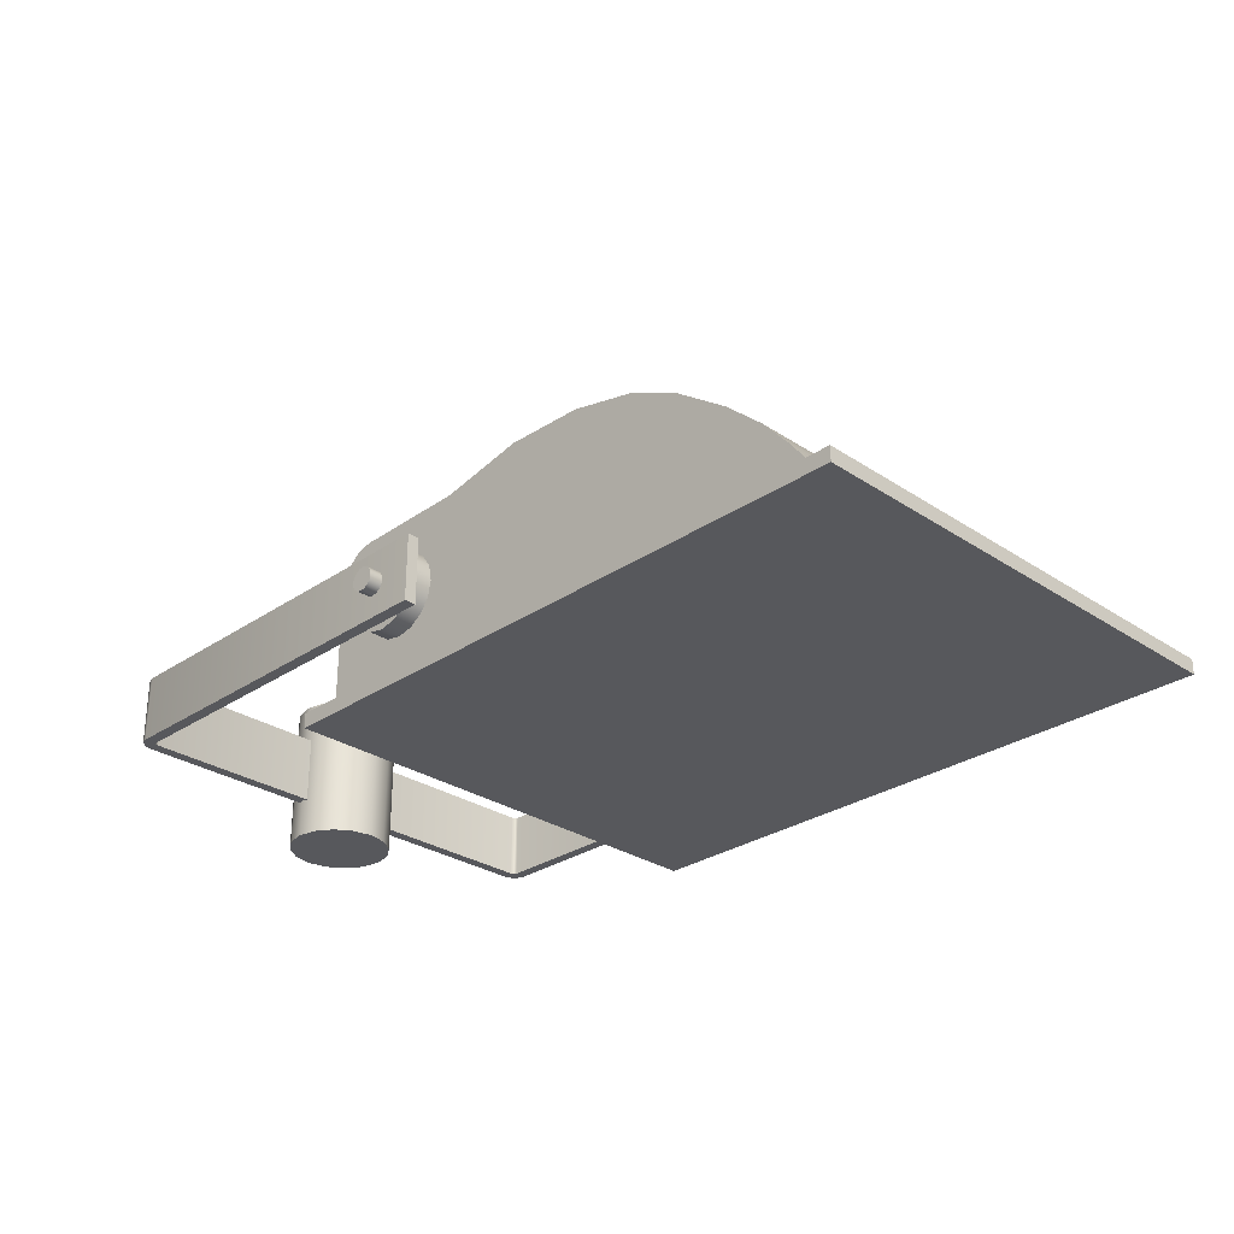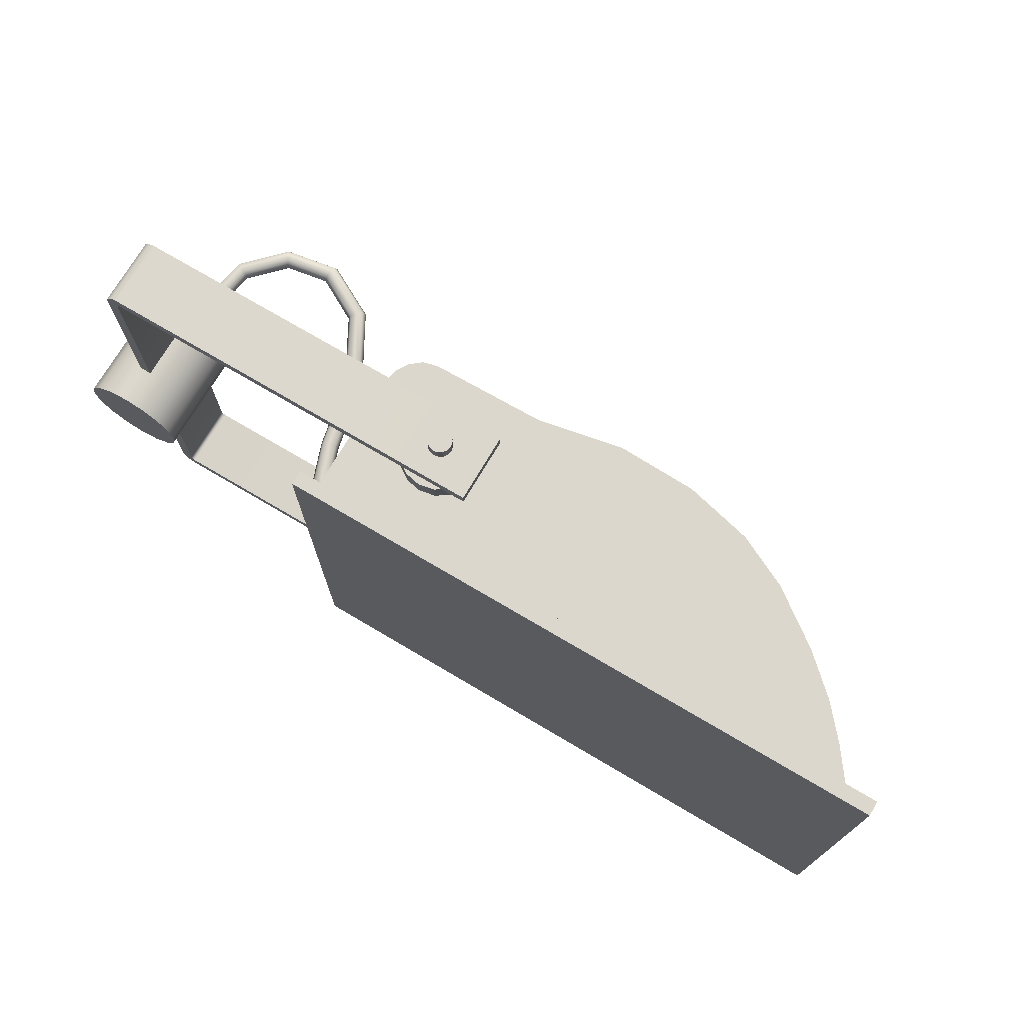
<metadata>
{"format":"obj","ext":"obj","renderer":"f3d","projection":"perspective","resolution":1024,"background":"white","views":[{"elev":-28.8,"azim":-134.7,"up":"+Z"},{"elev":73.2,"azim":-149.4,"up":"+Y"}]}
</metadata>
<code>
o Mastrohr_Cylinder
v 0 -0.0425 -0.05055
v 0 -0.0425 0.06945
v -0.01626 -0.03927 -0.05055
v -0.01626 -0.03927 0.06945
v -0.03005 -0.03005 -0.05055
v -0.03005 -0.03005 0.06945
v -0.03927 -0.01626 -0.05055
v -0.03927 -0.01626 0.06945
v -0.0425 0 -0.05055
v -0.0425 0 0.06945
v -0.03927 0.01626 -0.05055
v -0.03927 0.01626 0.06945
v -0.03005 0.03005 -0.05055
v -0.03005 0.03005 0.06945
v -0.01626 0.03927 -0.05055
v -0.01626 0.03927 0.06945
v 0 0.0425 -0.05055
v 0 0.0425 0.06945
v 0.01626 0.03927 -0.05055
v 0.01626 0.03927 0.06945
v 0.03005 0.03005 -0.05055
v 0.03005 0.03005 0.06945
v 0.03927 0.01626 -0.05055
v 0.03927 0.01626 0.06945
v 0.0425 0 -0.05055
v 0.0425 0 0.06945
v 0.03927 -0.01626 -0.05055
v 0.03927 -0.01626 0.06945
v 0.03005 -0.03005 -0.05055
v 0.03005 -0.03005 0.06945
v 0.01626 -0.03927 -0.05055
v 0.01626 -0.03927 0.06945
f 2 3 1
f 4 5 3
f 6 7 5
f 8 9 7
f 10 11 9
f 12 13 11
f 14 15 13
f 16 17 15
f 18 19 17
f 20 21 19
f 22 23 21
f 24 25 23
f 26 27 25
f 28 29 27
f 22 14 6
f 30 31 29
f 32 1 31
f 23 27 31
f 2 4 3
f 4 6 5
f 6 8 7
f 8 10 9
f 10 12 11
f 12 14 13
f 14 16 15
f 16 18 17
f 18 20 19
f 20 22 21
f 22 24 23
f 24 26 25
f 26 28 27
f 28 30 29
f 6 4 2
f 2 32 6
f 32 30 6
f 30 28 22
f 28 26 22
f 26 24 22
f 22 20 14
f 20 18 14
f 18 16 14
f 14 12 10
f 10 8 14
f 8 6 14
f 6 30 22
f 30 32 31
f 32 2 1
f 31 1 3
f 3 5 7
f 7 9 11
f 11 13 15
f 15 17 19
f 19 21 23
f 23 25 27
f 27 29 31
f 31 3 15
f 3 7 15
f 7 11 15
f 15 19 31
f 19 23 31
o Kabeleingang_Cylinder.002
v -0.2127 -0.0125 -0.03875
v -0.2227 -0.0125 -0.03875
v -0.2127 -0.008839 -0.04759
v -0.2227 -0.008839 -0.04759
v -0.2127 0 -0.05125
v -0.2227 0 -0.05125
v -0.2127 0.008839 -0.04759
v -0.2227 0.008839 -0.04759
v -0.2127 0.0125 -0.03875
v -0.2227 0.0125 -0.03875
v -0.2127 0.008839 -0.02991
v -0.2227 0.008839 -0.02991
v -0.2127 0 -0.02625
v -0.2227 0 -0.02625
v -0.2127 -0.008839 -0.02991
v -0.2227 -0.008839 -0.02991
f 34 35 33
f 36 37 35
f 38 39 37
f 40 41 39
f 42 43 41
f 44 45 43
f 46 47 45
f 48 33 47
f 39 43 47
f 34 36 35
f 36 38 37
f 38 40 39
f 40 42 41
f 42 44 43
f 44 46 45
f 46 48 47
f 48 34 33
f 47 33 35
f 35 37 39
f 39 41 43
f 43 45 47
f 47 35 39
o Kabel.001_BezierCurve.004
v -0.005244 0.005656 0.06802
v -0.007572 -1e-06 0.06827
v -0.005242 -0.005657 0.06802
v 0.000381 -0.008 0.0674
v 0.006004 -0.005656 0.06679
v 0.008333 1e-06 0.06653
v 0.006003 0.005657 0.06679
v 0.000379 0.008 0.0674
v -0.01296 0.005657 0.1147
v -0.01505 -1e-06 0.1137
v -0.01296 -0.005657 0.1147
v -0.007914 -0.008 0.1173
v -0.002867 -0.005656 0.1198
v -0.000777 1e-06 0.1209
v -0.002869 0.005658 0.1198
v -0.007916 0.008 0.1173
v -0.04083 0.005656 0.1433
v -0.04192 -1e-06 0.1413
v -0.04083 -0.005657 0.1433
v -0.03821 -0.008 0.1484
v -0.03559 -0.005656 0.1534
v -0.03451 1e-06 0.1555
v -0.03559 0.005658 0.1534
v -0.03821 0.008 0.1484
v -0.07884 0.005656 0.1497
v -0.07845 -1e-06 0.1474
v -0.07884 -0.005657 0.1497
v -0.07977 -0.008 0.1553
v -0.0807 -0.005656 0.1608
v -0.08109 1e-06 0.1631
v -0.0807 0.005657 0.1608
v -0.07977 0.008 0.1553
v -0.1179 0.005656 0.1285
v -0.1162 -1e-06 0.1268
v -0.1179 -0.005658 0.1285
v -0.1219 -0.008 0.1325
v -0.1258 -0.005656 0.1366
v -0.1275 1e-06 0.1382
v -0.1258 0.005657 0.1366
v -0.1218 0.008 0.1325
v -0.1484 0.005656 0.0728
v -0.1462 -1e-06 0.07197
v -0.1484 -0.005657 0.0728
v -0.1537 -0.008 0.07479
v -0.159 -0.005656 0.07677
v -0.1612 1e-06 0.0776
v -0.159 0.005657 0.07677
v -0.1537 0.008 0.07479
v -0.154 0.005656 0.04678
v -0.1517 -1e-06 0.04629
v -0.154 -0.005657 0.04678
v -0.1595 -0.008 0.04797
v -0.1651 -0.005656 0.04915
v -0.1674 1e-06 0.04964
v -0.1651 0.005657 0.04915
v -0.1595 0.008 0.04797
v -0.1612 0.005656 0.01275
v -0.159 -1e-06 0.01211
v -0.1612 -0.005657 0.01275
v -0.1667 -0.008 0.01429
v -0.1721 -0.005656 0.01582
v -0.1744 1e-06 0.01646
v -0.1721 0.005657 0.01582
v -0.1667 0.008 0.01429
v -0.1731 0.005656 -0.02033
v -0.1711 -1e-06 -0.02151
v -0.1731 -0.005658 -0.02033
v -0.178 -0.008 -0.01747
v -0.1828 -0.005656 -0.01461
v -0.1849 1e-06 -0.01343
v -0.1828 0.005657 -0.01461
v -0.178 0.008 -0.01747
v -0.1938 0.005656 -0.0436
v -0.1928 -1e-06 -0.0457
v -0.1938 -0.005658 -0.0436
v -0.1963 -0.008 -0.03851
v -0.1988 -0.005656 -0.03343
v -0.1998 1e-06 -0.03133
v -0.1988 0.005657 -0.03343
v -0.1963 0.008 -0.03852
v -0.2264 0.005656 -0.04545
v -0.2271 -1e-06 -0.04767
v -0.2264 -0.005657 -0.04544
v -0.2246 -0.008 -0.04007
v -0.2229 -0.005656 -0.03469
v -0.2222 1e-06 -0.03246
v -0.2229 0.005657 -0.03469
v -0.2246 0.008 -0.04007
f 57 56 49
f 58 49 50
f 51 58 50
f 52 59 51
f 53 60 52
f 54 61 53
f 63 54 55
f 64 55 56
f 65 64 57
f 66 57 58
f 59 66 58
f 60 67 59
f 61 68 60
f 62 69 61
f 71 62 63
f 72 63 64
f 73 72 65
f 74 65 66
f 67 74 66
f 68 75 67
f 69 76 68
f 70 77 69
f 79 70 71
f 80 71 72
f 73 88 80
f 74 81 73
f 83 74 75
f 84 75 76
f 85 76 77
f 86 77 78
f 79 86 78
f 80 87 79
f 81 96 88
f 82 89 81
f 91 82 83
f 92 83 84
f 93 84 85
f 94 85 86
f 87 94 86
f 88 95 87
f 89 104 96
f 90 97 89
f 99 90 91
f 100 91 92
f 101 92 93
f 102 93 94
f 95 102 94
f 96 103 95
f 97 112 104
f 98 105 97
f 107 98 99
f 108 99 100
f 109 100 101
f 110 101 102
f 103 110 102
f 104 111 103
f 105 120 112
f 106 113 105
f 115 106 107
f 116 107 108
f 117 108 109
f 118 109 110
f 111 118 110
f 112 119 111
f 113 128 120
f 114 121 113
f 123 114 115
f 124 115 116
f 125 116 117
f 126 117 118
f 119 126 118
f 120 127 119
f 129 128 121
f 130 121 122
f 123 130 122
f 124 131 123
f 125 132 124
f 126 133 125
f 135 126 127
f 136 127 128
f 57 64 56
f 58 57 49
f 51 59 58
f 52 60 59
f 53 61 60
f 54 62 61
f 63 62 54
f 64 63 55
f 65 72 64
f 66 65 57
f 59 67 66
f 60 68 67
f 61 69 68
f 62 70 69
f 71 70 62
f 72 71 63
f 73 80 72
f 74 73 65
f 67 75 74
f 68 76 75
f 69 77 76
f 70 78 77
f 79 78 70
f 80 79 71
f 73 81 88
f 74 82 81
f 83 82 74
f 84 83 75
f 85 84 76
f 86 85 77
f 79 87 86
f 80 88 87
f 81 89 96
f 82 90 89
f 91 90 82
f 92 91 83
f 93 92 84
f 94 93 85
f 87 95 94
f 88 96 95
f 89 97 104
f 90 98 97
f 99 98 90
f 100 99 91
f 101 100 92
f 102 101 93
f 95 103 102
f 96 104 103
f 97 105 112
f 98 106 105
f 107 106 98
f 108 107 99
f 109 108 100
f 110 109 101
f 103 111 110
f 104 112 111
f 105 113 120
f 106 114 113
f 115 114 106
f 116 115 107
f 117 116 108
f 118 117 109
f 111 119 118
f 112 120 119
f 113 121 128
f 114 122 121
f 123 122 114
f 124 123 115
f 125 124 116
f 126 125 117
f 119 127 126
f 120 128 127
f 129 136 128
f 130 129 121
f 123 131 130
f 124 132 131
f 125 133 132
f 126 134 133
f 135 134 126
f 136 135 127
o Halterung_BezierCurve.002
v -0.331 -0.2063 -0.01881
v -0.331 -0.1967 -0.01881
v -0.331 -0.1967 0.03661
v -0.331 -0.2063 0.03661
v 0.004552 -0.03939 -0.01881
v -0.005088 -0.03939 -0.01881
v -0.005088 -0.03939 0.03661
v 0.004552 -0.03939 0.03661
v 0.004552 -0.03939 -0.01881
v -0.005088 -0.03939 -0.01881
v -0.005088 -0.03939 0.03661
v 0.004552 -0.03939 0.03661
v 0.004552 -0.1937 -0.01881
v -0.005088 -0.1925 -0.01881
v -0.005088 -0.1925 0.03661
v 0.004552 -0.1937 0.03661
v 0.002979 -0.1998 -0.01881
v -0.005751 -0.1951 -0.01881
v -0.005751 -0.1951 0.03661
v 0.002979 -0.1998 0.03661
v -0.001473 -0.2046 -0.01881
v -0.006791 -0.1962 -0.01881
v -0.006791 -0.1962 0.03661
v -0.001473 -0.2046 0.03661
v -0.006951 -0.2063 -0.01881
v -0.008416 -0.1967 -0.01881
v -0.008416 -0.1967 0.03661
v -0.006951 -0.2063 0.03661
v -0.331 -0.2063 -0.01881
v -0.331 -0.1967 -0.01881
v -0.331 -0.1967 0.03661
v -0.331 -0.2063 0.03661
v -0.331 0.2063 -0.01881
v -0.331 0.1967 -0.01881
v -0.331 0.1967 0.03661
v -0.331 0.2063 0.03661
v 0.004552 0.03939 -0.01881
v -0.005088 0.03939 -0.01881
v -0.005088 0.03939 0.03661
v 0.004552 0.03939 0.03661
v 0.004552 0.03939 -0.01881
v -0.005088 0.03939 -0.01881
v -0.005088 0.03939 0.03661
v 0.004552 0.03939 0.03661
v 0.004552 0.1937 -0.01881
v -0.005088 0.1925 -0.01881
v -0.005088 0.1925 0.03661
v 0.004552 0.1937 0.03661
v 0.002979 0.1998 -0.01881
v -0.005751 0.1951 -0.01881
v -0.005751 0.1951 0.03661
v 0.002979 0.1998 0.03661
v -0.001473 0.2046 -0.01881
v -0.006791 0.1962 -0.01881
v -0.006791 0.1962 0.03661
v -0.001473 0.2046 0.03661
v -0.006951 0.2063 -0.01881
v -0.008416 0.1967 -0.01881
v -0.008416 0.1967 0.03661
v -0.006951 0.2063 0.03661
v -0.331 0.2063 -0.01881
v -0.331 0.1967 -0.01881
v -0.331 0.1967 0.03661
v -0.331 0.2063 0.03661
f 140 138 137
f 140 139 138
f 143 142 141
f 143 141 144
f 148 149 145
f 145 150 146
f 146 151 147
f 148 151 152
f 152 153 149
f 149 154 150
f 150 155 151
f 152 155 156
f 156 157 153
f 153 158 154
f 154 159 155
f 156 159 160
f 160 161 157
f 158 161 162
f 158 163 159
f 159 164 160
f 164 165 161
f 162 165 166
f 162 167 163
f 163 168 164
f 172 169 170
f 172 170 171
f 175 173 174
f 175 176 173
f 181 180 177
f 182 177 178
f 183 178 179
f 180 183 179
f 185 184 181
f 186 181 182
f 187 182 183
f 184 187 183
f 189 188 185
f 190 185 186
f 191 186 187
f 188 191 187
f 193 192 189
f 190 193 189
f 195 190 191
f 196 191 192
f 197 196 193
f 194 197 193
f 199 194 195
f 200 195 196
f 148 152 149
f 145 149 150
f 146 150 151
f 148 147 151
f 152 156 153
f 149 153 154
f 150 154 155
f 152 151 155
f 156 160 157
f 153 157 158
f 154 158 159
f 156 155 159
f 160 164 161
f 158 157 161
f 158 162 163
f 159 163 164
f 164 168 165
f 162 161 165
f 162 166 167
f 163 167 168
f 181 184 180
f 182 181 177
f 183 182 178
f 180 184 183
f 185 188 184
f 186 185 181
f 187 186 182
f 184 188 187
f 189 192 188
f 190 189 185
f 191 190 186
f 188 192 191
f 193 196 192
f 190 194 193
f 195 194 190
f 196 195 191
f 197 200 196
f 194 198 197
f 199 198 194
f 200 199 195
o Halteringe_BezierCurve.001
v -0.2933 -0.2173 0.009379
v -0.2933 -0.2173 0.01929
v -0.2933 -0.1965 0.01929
v -0.2933 -0.1965 0.04325
v -0.2933 -0.1778 0.04325
v -0.2971 -0.2173 0.01853
v -0.2971 -0.1965 0.01853
v -0.3063 -0.1965 0.04067
v -0.3063 -0.1778 0.04067
v -0.3003 -0.2173 0.01638
v -0.3003 -0.1965 0.01638
v -0.3173 -0.1965 0.03333
v -0.3173 -0.1778 0.03333
v -0.3025 -0.2173 0.01317
v -0.3025 -0.1965 0.01317
v -0.3246 -0.1965 0.02234
v -0.3246 -0.1778 0.02234
v -0.3032 -0.2173 0.009379
v -0.3032 -0.1965 0.009379
v -0.3272 -0.1965 0.009379
v -0.3272 -0.1778 0.009379
v -0.3025 -0.2173 0.005588
v -0.3025 -0.1965 0.005588
v -0.3246 -0.1965 -0.003581
v -0.3246 -0.1778 -0.003581
v -0.3003 -0.2173 0.002374
v -0.3003 -0.1965 0.002374
v -0.3173 -0.1965 -0.01457
v -0.3173 -0.1778 -0.01457
v -0.2971 -0.2173 0.000226
v -0.2971 -0.1965 0.000226
v -0.3063 -0.1965 -0.02191
v -0.3063 -0.1778 -0.02191
v -0.2933 -0.2173 -0.000528
v -0.2933 -0.1965 -0.000528
v -0.2933 -0.1965 -0.02449
v -0.2933 -0.1778 -0.02449
v -0.2895 -0.2173 0.000226
v -0.2895 -0.1965 0.000226
v -0.2804 -0.1965 -0.02191
v -0.2804 -0.1778 -0.02191
v -0.2863 -0.2173 0.002374
v -0.2863 -0.1965 0.002374
v -0.2694 -0.1965 -0.01457
v -0.2694 -0.1778 -0.01457
v -0.2842 -0.2173 0.005588
v -0.2842 -0.1965 0.005588
v -0.262 -0.1965 -0.003581
v -0.262 -0.1778 -0.003581
v -0.2834 -0.2173 0.009379
v -0.2834 -0.1965 0.009379
v -0.2595 -0.1965 0.009379
v -0.2595 -0.1778 0.009379
v -0.2842 -0.2173 0.01317
v -0.2842 -0.1965 0.01317
v -0.262 -0.1965 0.02234
v -0.262 -0.1778 0.02234
v -0.2863 -0.2173 0.01638
v -0.2863 -0.1965 0.01638
v -0.2694 -0.1965 0.03333
v -0.2694 -0.1778 0.03333
v -0.2895 -0.2173 0.01853
v -0.2895 -0.1965 0.01853
v -0.2804 -0.1965 0.04067
v -0.2804 -0.1778 0.04067
v -0.2933 0.2173 0.009379
v -0.2933 0.2173 0.01929
v -0.2933 0.1965 0.01929
v -0.2933 0.1965 0.04325
v -0.2933 0.1778 0.04325
v -0.2971 0.2173 0.01853
v -0.2971 0.1965 0.01853
v -0.3063 0.1965 0.04067
v -0.3063 0.1778 0.04067
v -0.3003 0.2173 0.01638
v -0.3003 0.1965 0.01638
v -0.3173 0.1965 0.03333
v -0.3173 0.1778 0.03333
v -0.3025 0.2173 0.01317
v -0.3025 0.1965 0.01317
v -0.3246 0.1965 0.02234
v -0.3246 0.1778 0.02234
v -0.3032 0.2173 0.009379
v -0.3032 0.1965 0.009379
v -0.3272 0.1965 0.009379
v -0.3272 0.1778 0.009379
v -0.3025 0.2173 0.005588
v -0.3025 0.1965 0.005588
v -0.3246 0.1965 -0.003581
v -0.3246 0.1778 -0.003581
v -0.3003 0.2173 0.002374
v -0.3003 0.1965 0.002374
v -0.3173 0.1965 -0.01457
v -0.3173 0.1778 -0.01457
v -0.2971 0.2173 0.000226
v -0.2971 0.1965 0.000226
v -0.3063 0.1965 -0.02191
v -0.3063 0.1778 -0.02191
v -0.2933 0.2173 -0.000528
v -0.2933 0.1965 -0.000528
v -0.2933 0.1965 -0.02449
v -0.2933 0.1778 -0.02449
v -0.2895 0.2173 0.000226
v -0.2895 0.1965 0.000226
v -0.2804 0.1965 -0.02191
v -0.2804 0.1778 -0.02191
v -0.2863 0.2173 0.002374
v -0.2863 0.1965 0.002374
v -0.2694 0.1965 -0.01457
v -0.2694 0.1778 -0.01457
v -0.2842 0.2173 0.005588
v -0.2842 0.1965 0.005588
v -0.262 0.1965 -0.003581
v -0.262 0.1778 -0.003581
v -0.2834 0.2173 0.009379
v -0.2834 0.1965 0.009379
v -0.2595 0.1965 0.009379
v -0.2595 0.1778 0.009379
v -0.2842 0.2173 0.01317
v -0.2842 0.1965 0.01317
v -0.262 0.1965 0.02234
v -0.262 0.1778 0.02234
v -0.2863 0.2173 0.01638
v -0.2863 0.1965 0.01638
v -0.2694 0.1965 0.03333
v -0.2694 0.1778 0.03333
v -0.2895 0.2173 0.01853
v -0.2895 0.1965 0.01853
v -0.2804 0.1965 0.04067
v -0.2804 0.1778 0.04067
f 203 206 202
f 207 210 206
f 211 214 210
f 215 218 214
f 219 222 218
f 223 226 222
f 227 230 226
f 231 234 230
f 235 238 234
f 239 242 238
f 243 246 242
f 247 250 246
f 251 254 250
f 255 258 254
f 259 262 258
f 263 202 262
f 271 268 267
f 275 272 271
f 279 276 275
f 283 280 279
f 287 284 283
f 291 288 287
f 295 292 291
f 299 296 295
f 303 300 299
f 307 304 303
f 311 308 307
f 315 312 311
f 319 316 315
f 323 320 319
f 327 324 323
f 267 328 327
f 202 206 201
f 206 210 201
f 210 214 201
f 214 218 201
f 218 222 201
f 222 226 201
f 226 230 201
f 230 234 201
f 234 238 201
f 238 242 201
f 242 246 201
f 246 250 201
f 250 254 201
f 254 258 201
f 258 262 201
f 262 202 201
f 203 207 206
f 207 211 210
f 211 215 214
f 215 219 218
f 219 223 222
f 223 227 226
f 227 231 230
f 231 235 234
f 235 239 238
f 239 243 242
f 243 247 246
f 247 251 250
f 251 255 254
f 255 259 258
f 259 263 262
f 263 203 202
f 266 271 267
f 266 275 271
f 266 279 275
f 266 283 279
f 266 287 283
f 266 291 287
f 266 295 291
f 266 299 295
f 266 303 299
f 266 307 303
f 266 311 307
f 266 315 311
f 266 319 315
f 266 323 319
f 266 327 323
f 266 267 327
f 271 272 268
f 275 276 272
f 279 280 276
f 283 284 280
f 287 288 284
f 291 292 288
f 295 296 292
f 299 300 296
f 303 304 300
f 307 308 304
f 311 312 308
f 315 316 312
f 319 320 316
f 323 324 320
f 327 328 324
f 267 268 328
f 203 208 207
f 207 212 211
f 211 216 215
f 215 220 219
f 219 224 223
f 223 228 227
f 227 232 231
f 231 236 235
f 235 240 239
f 239 244 243
f 243 248 247
f 247 252 251
f 251 256 255
f 255 260 259
f 259 264 263
f 263 204 203
f 205 208 204
f 209 212 208
f 213 216 212
f 217 220 216
f 221 224 220
f 225 228 224
f 229 232 228
f 233 236 232
f 237 240 236
f 241 244 240
f 245 248 244
f 249 252 248
f 253 256 252
f 257 260 256
f 261 264 260
f 265 204 264
f 268 273 269
f 272 277 273
f 276 281 277
f 280 285 281
f 284 289 285
f 288 293 289
f 292 297 293
f 296 301 297
f 300 305 301
f 304 309 305
f 308 313 309
f 312 317 313
f 316 321 317
f 320 325 321
f 324 329 325
f 328 269 329
f 273 270 269
f 277 274 273
f 281 278 277
f 285 282 281
f 289 286 285
f 293 290 289
f 297 294 293
f 301 298 297
f 305 302 301
f 309 306 305
f 313 310 309
f 317 314 313
f 321 318 317
f 325 322 321
f 329 326 325
f 269 330 329
f 203 204 208
f 207 208 212
f 211 212 216
f 215 216 220
f 219 220 224
f 223 224 228
f 227 228 232
f 231 232 236
f 235 236 240
f 239 240 244
f 243 244 248
f 247 248 252
f 251 252 256
f 255 256 260
f 259 260 264
f 263 264 204
f 205 209 208
f 209 213 212
f 213 217 216
f 217 221 220
f 221 225 224
f 225 229 228
f 229 233 232
f 233 237 236
f 237 241 240
f 241 245 244
f 245 249 248
f 249 253 252
f 253 257 256
f 257 261 260
f 261 265 264
f 265 205 204
f 268 272 273
f 272 276 277
f 276 280 281
f 280 284 285
f 284 288 289
f 288 292 293
f 292 296 297
f 296 300 301
f 300 304 305
f 304 308 309
f 308 312 313
f 312 316 317
f 316 320 321
f 320 324 325
f 324 328 329
f 328 268 269
f 273 274 270
f 277 278 274
f 281 282 278
f 285 286 282
f 289 290 286
f 293 294 290
f 297 298 294
f 301 302 298
f 305 306 302
f 309 310 306
f 313 314 310
f 317 318 314
f 321 322 318
f 325 326 322
f 329 330 326
f 269 270 330
o Gehaeuse_Mesh
v -0.2222 0.1803 -0.06247
v -0.2222 0.1803 0.04228
v -0.2242 0.1803 0.05227
v -0.2301 0.1803 0.06205
v -0.2393 0.1803 0.06957
v -0.2513 0.1803 0.07274
v -0.3444 0.1803 0.0744
v -0.4137 0.1803 0.08801
v -0.4782 0.1803 0.08626
v -0.5337 0.1803 0.07308
v -0.5761 0.1803 0.05237
v -0.6205 0.1803 0.02002
v -0.6511 0.1803 -0.007784
v -0.6739 0.1803 -0.03422
v -0.6949 0.1803 -0.06247
v -0.2222 -0.1803 -0.06247
v -0.2222 -0.1803 0.04228
v -0.2242 -0.1803 0.05227
v -0.2301 -0.1803 0.06205
v -0.2393 -0.1803 0.06957
v -0.2513 -0.1803 0.07274
v -0.3444 -0.1803 0.0744
v -0.4137 -0.1803 0.08801
v -0.4782 -0.1803 0.08626
v -0.5337 -0.1803 0.07308
v -0.5761 -0.1803 0.05237
v -0.6205 -0.1803 0.02002
v -0.6511 -0.1803 -0.007784
v -0.6739 -0.1803 -0.03422
v -0.6949 -0.1803 -0.06247
v -0.3571 0.151 -0.07453
v -0.718 -0.1964 -0.06247
v -0.2076 -0.1964 -0.06247
v -0.6837 -0.151 -0.07453
v -0.3571 -0.151 -0.07453
v -0.718 0.1964 -0.06247
v -0.6837 0.151 -0.07453
v -0.2076 0.1964 -0.06247
v -0.718 -0.1964 -0.07453
v -0.2076 -0.1964 -0.07453
v -0.2076 0.1964 -0.07453
v -0.718 0.1964 -0.07453
v -0.3814 -0.1294 -0.05624
v -0.6594 0.1294 -0.05624
v -0.6594 -0.1294 -0.05624
v -0.3814 0.1294 -0.05624
f 368 366 345
f 331 368 345
f 365 376 361
f 365 369 364
f 361 372 371
f 361 370 365
f 367 369 372
f 364 374 375
f 367 376 374
f 364 373 365
f 365 373 376
f 365 370 369
f 361 367 372
f 361 371 370
f 367 364 369
f 364 367 374
f 367 361 376
f 364 375 373
f 344 331 345
f 332 331 337
f 331 341 339
f 343 342 331
f 342 341 331
f 333 332 336
f 336 332 337
f 333 336 334
f 335 334 336
f 331 338 337
f 339 341 340
f 339 338 331
f 343 331 344
f 359 360 346
f 347 352 346
f 346 354 356
f 358 346 357
f 357 346 356
f 348 351 347
f 351 352 347
f 348 349 351
f 350 351 349
f 346 352 353
f 354 355 356
f 354 346 353
f 358 359 346
f 338 352 337
f 339 353 338
f 332 346 331
f 339 355 354
f 332 348 347
f 340 356 355
f 334 348 333
f 342 356 341
f 335 349 334
f 343 357 342
f 336 350 335
f 344 358 343
f 337 351 336
f 345 359 344
f 362 370 363
f 360 363 346
f 366 369 362
f 360 366 362
f 368 372 366
f 363 371 368
f 346 368 331
f 338 353 352
f 339 354 353
f 332 347 346
f 339 340 355
f 332 333 348
f 340 341 356
f 334 349 348
f 342 357 356
f 335 350 349
f 343 358 357
f 336 351 350
f 344 359 358
f 337 352 351
f 345 360 359
f 362 369 370
f 360 362 363
f 366 372 369
f 360 345 366
f 368 371 372
f 363 370 371
f 346 363 368
f 376 373 374
f 373 375 374
f 365 367 361
f 365 364 367

</code>
